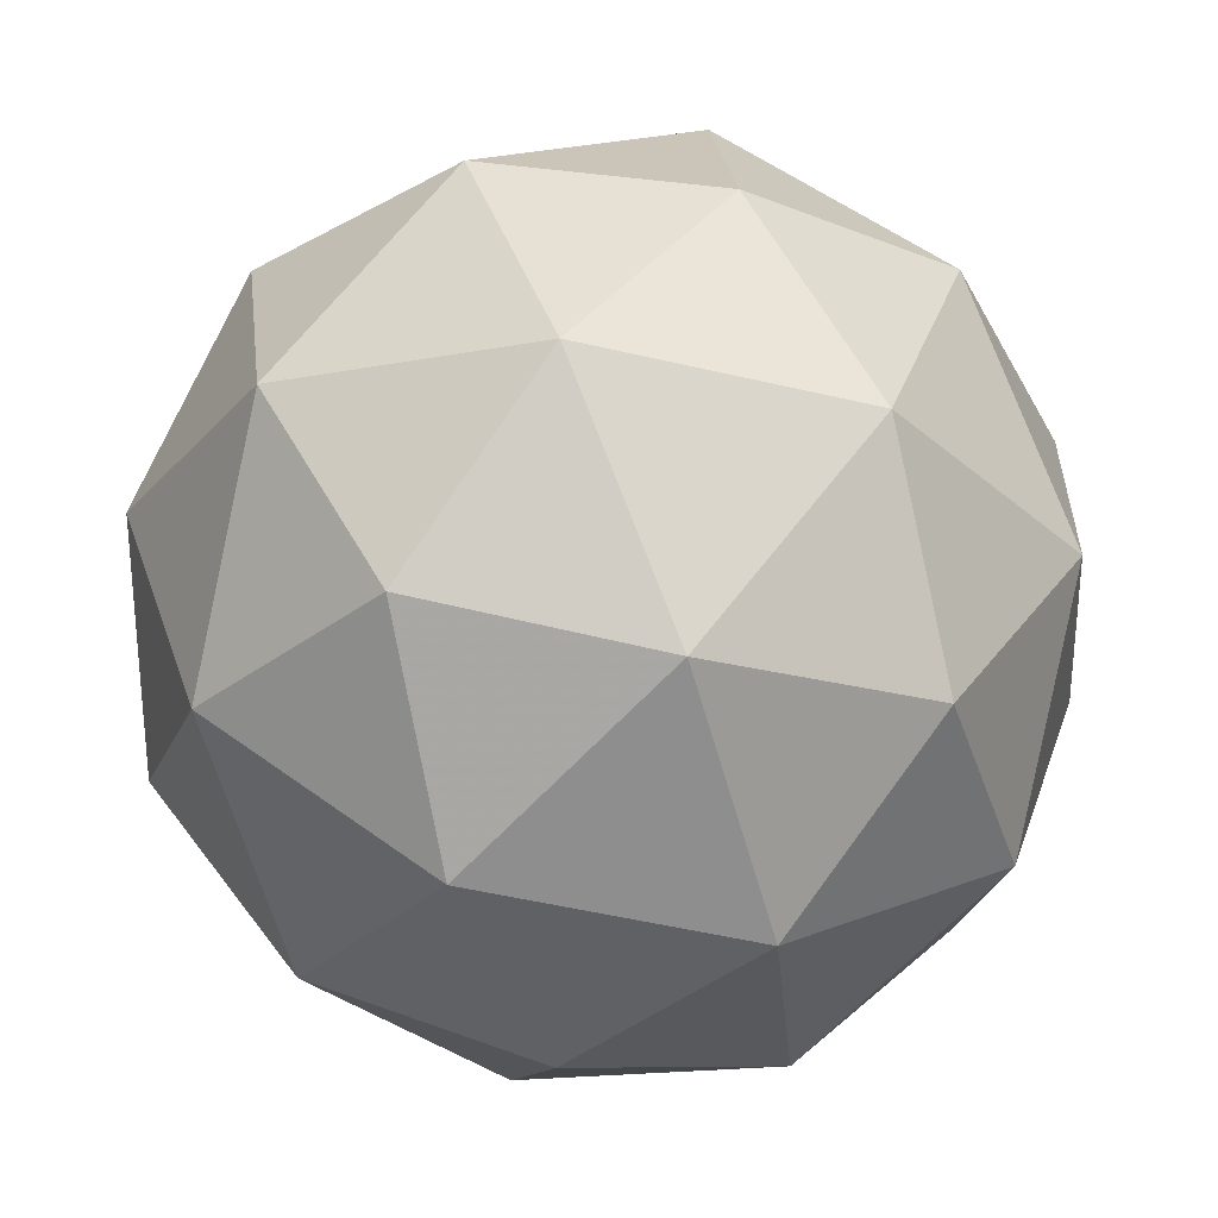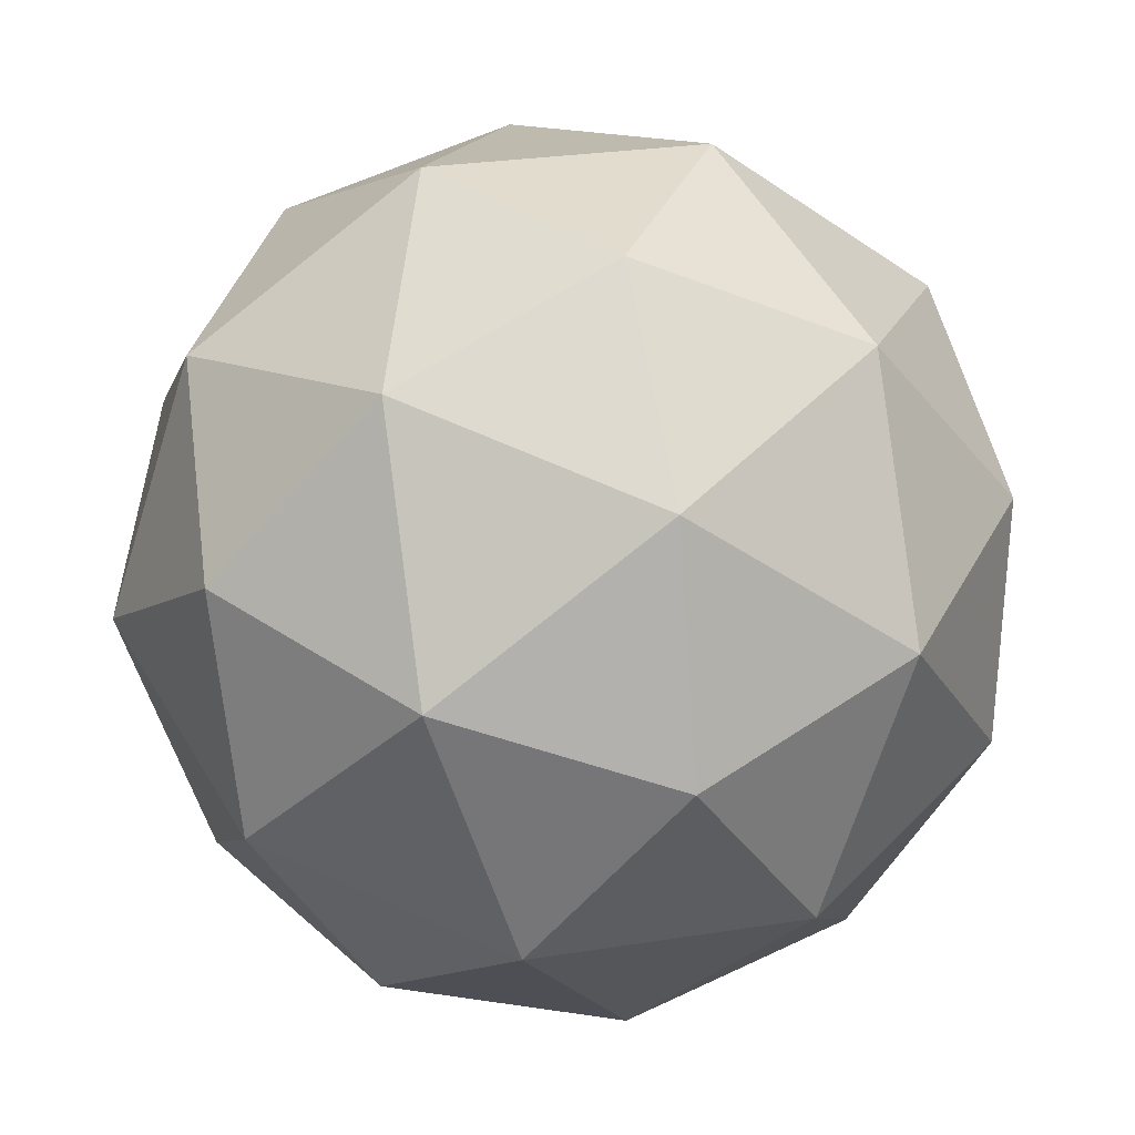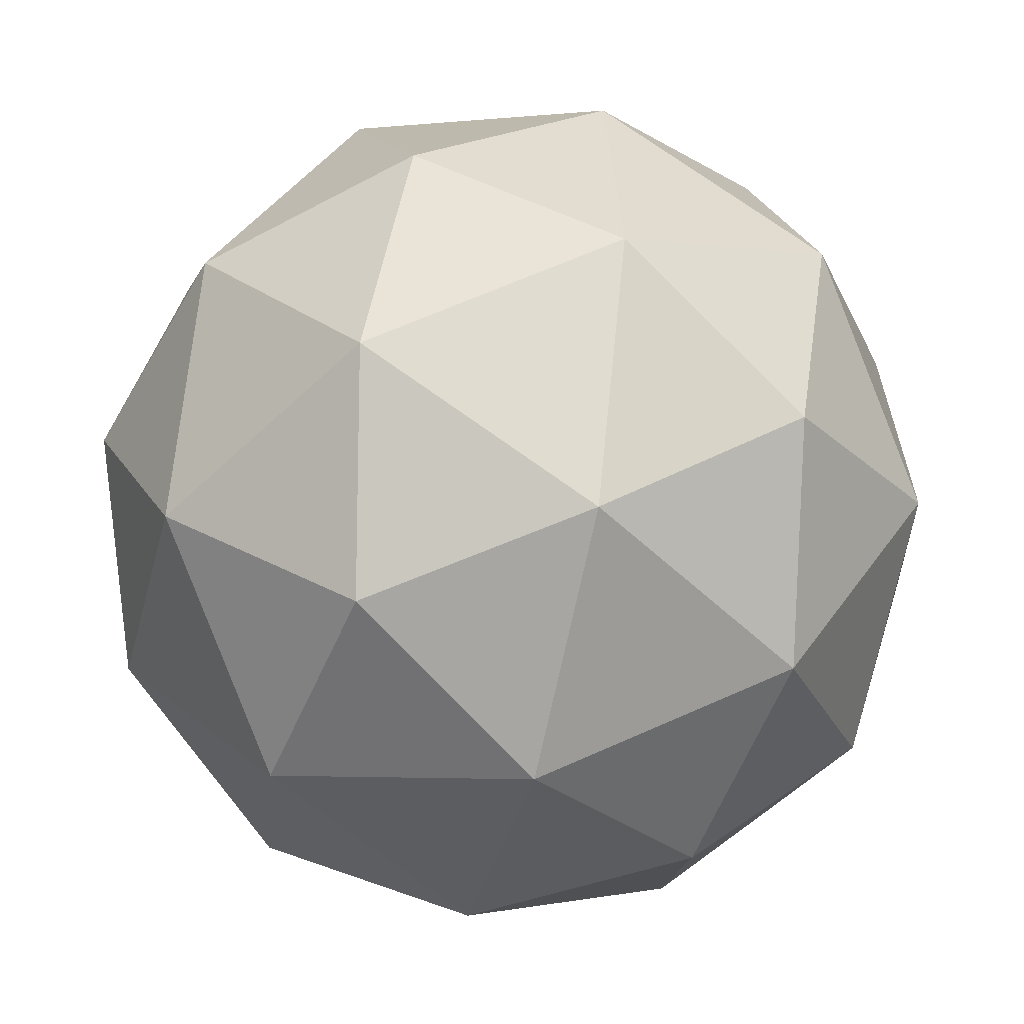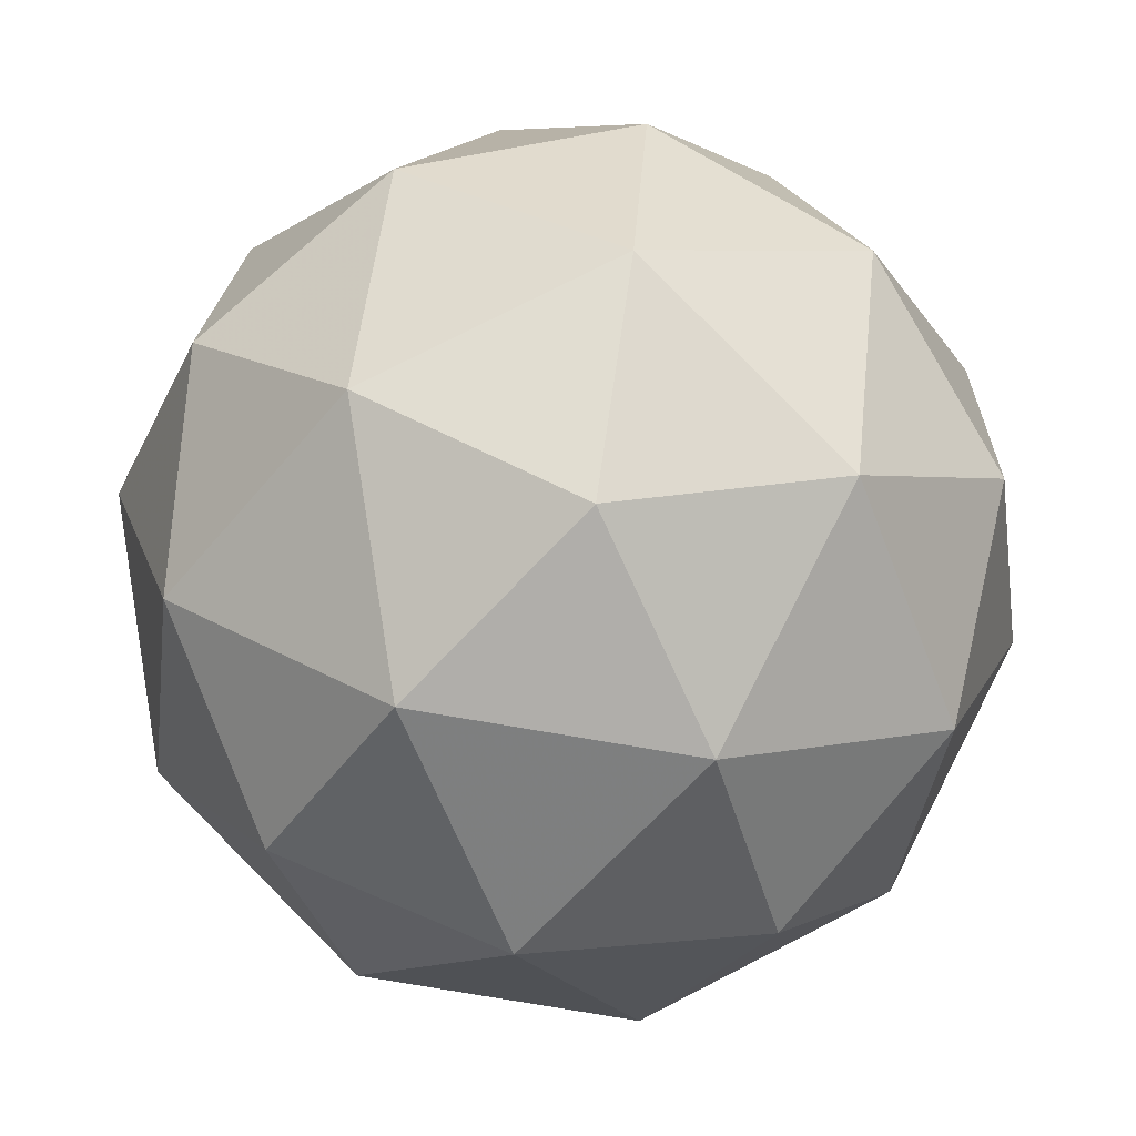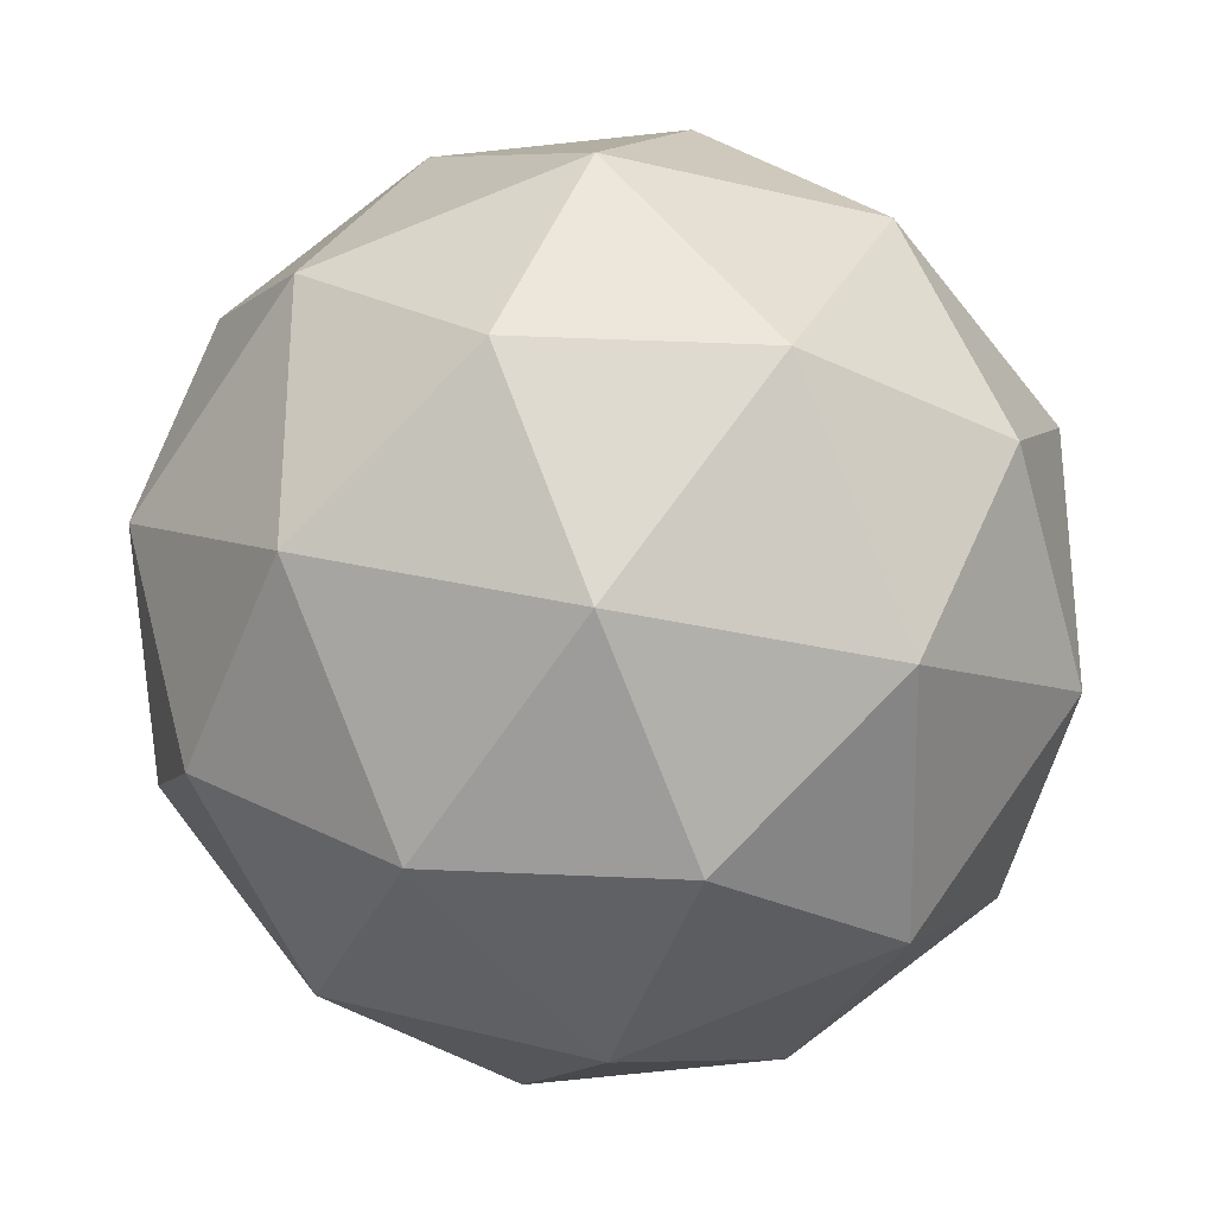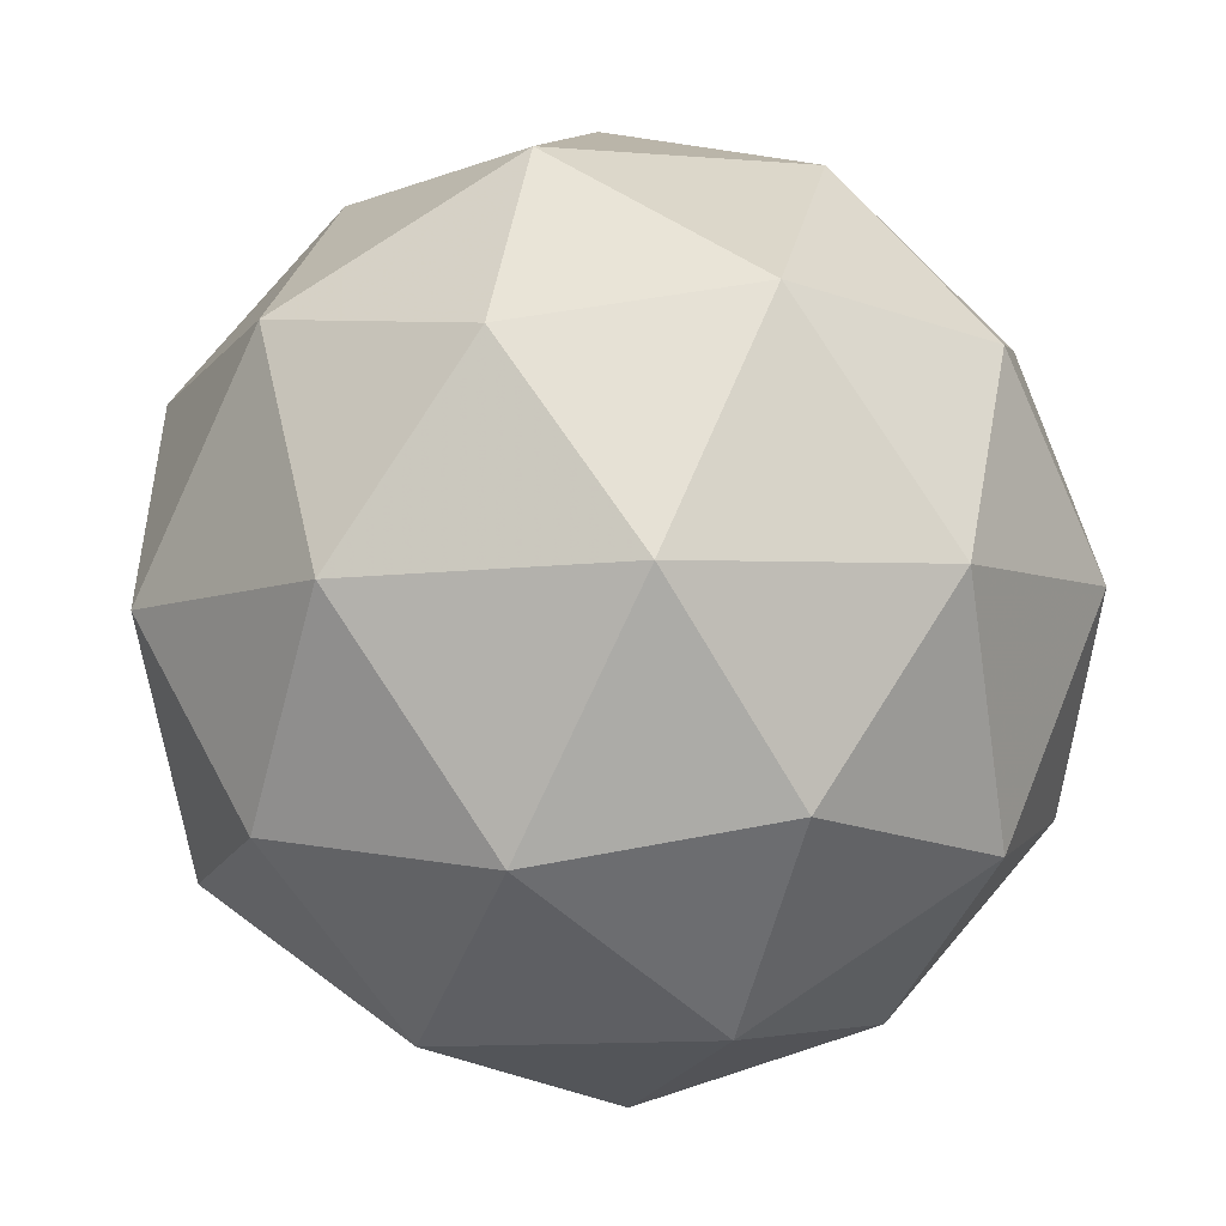
<metadata>
{"format":"obj","ext":"obj","renderer":"f3d","projection":"perspective","resolution":1024,"background":"white","views":[{"elev":39.8,"azim":93.4,"up":"+Z"},{"elev":65.9,"azim":45.4,"up":"+Z"},{"elev":56.2,"azim":87.6,"up":"+Y"},{"elev":30.9,"azim":59.8,"up":"+Z"},{"elev":51.8,"azim":-103.7,"up":"+Z"},{"elev":37.5,"azim":-26.2,"up":"+Y"}]}
</metadata>
<code>
v 2.177 0.5599 -0.7073
v 2.113 0.6073 -0.6789
v 2.191 0.638 -0.6797
v 2.244 0.5755 -0.6595
v 2.198 0.5062 -0.6463
v 2.117 0.5259 -0.6583
v 2.141 0.6521 -0.6136
v 2.222 0.6324 -0.6016
v 2.226 0.551 -0.581
v 2.148 0.5204 -0.5803
v 2.095 0.5829 -0.6004
v 2.163 0.5984 -0.5526
v 2.186 0.6024 -0.7047
v 2.14 0.5844 -0.7042
v 2.149 0.6303 -0.688
v 2.106 0.5644 -0.6754
v 2.143 0.5366 -0.6921
v 2.217 0.5657 -0.6928
v 2.226 0.6116 -0.6766
v 2.19 0.525 -0.6851
v 2.23 0.5341 -0.657
v 2.156 0.505 -0.6563
v 2.093 0.5979 -0.6414
v 2.095 0.55 -0.6293
v 2.166 0.6566 -0.6496
v 2.12 0.6386 -0.6491
v 2.244 0.6083 -0.6307
v 2.213 0.6451 -0.6425
v 2.22 0.5197 -0.6108
v 2.247 0.5604 -0.6186
v 2.126 0.5133 -0.6174
v 2.174 0.5017 -0.6104
v 2.109 0.6242 -0.603
v 2.184 0.6534 -0.6037
v 2.234 0.5939 -0.5845
v 2.19 0.528 -0.572
v 2.113 0.5468 -0.5834
v 2.149 0.6334 -0.5749
v 2.122 0.5926 -0.5671
v 2.197 0.6218 -0.5678
v 2.199 0.5739 -0.5557
v 2.153 0.5559 -0.5553
f 1 14 13
f 2 14 16
f 1 13 18
f 1 18 20
f 1 20 17
f 2 16 23
f 3 15 25
f 4 19 27
f 5 21 29
f 6 22 31
f 2 23 26
f 3 25 28
f 4 27 30
f 5 29 32
f 6 31 24
f 7 33 38
f 8 34 40
f 9 35 41
f 10 36 42
f 11 37 39
f 39 42 12
f 39 37 42
f 37 10 42
f 42 41 12
f 42 36 41
f 36 9 41
f 41 40 12
f 41 35 40
f 35 8 40
f 40 38 12
f 40 34 38
f 34 7 38
f 38 39 12
f 38 33 39
f 33 11 39
f 24 37 11
f 24 31 37
f 31 10 37
f 32 36 10
f 32 29 36
f 29 9 36
f 30 35 9
f 30 27 35
f 27 8 35
f 28 34 8
f 28 25 34
f 25 7 34
f 26 33 7
f 26 23 33
f 23 11 33
f 31 32 10
f 31 22 32
f 22 5 32
f 29 30 9
f 29 21 30
f 21 4 30
f 27 28 8
f 27 19 28
f 19 3 28
f 25 26 7
f 25 15 26
f 15 2 26
f 23 24 11
f 23 16 24
f 16 6 24
f 17 22 6
f 17 20 22
f 20 5 22
f 20 21 5
f 20 18 21
f 18 4 21
f 18 19 4
f 18 13 19
f 13 3 19
f 16 17 6
f 16 14 17
f 14 1 17
f 13 15 3
f 13 14 15
f 14 2 15

</code>
